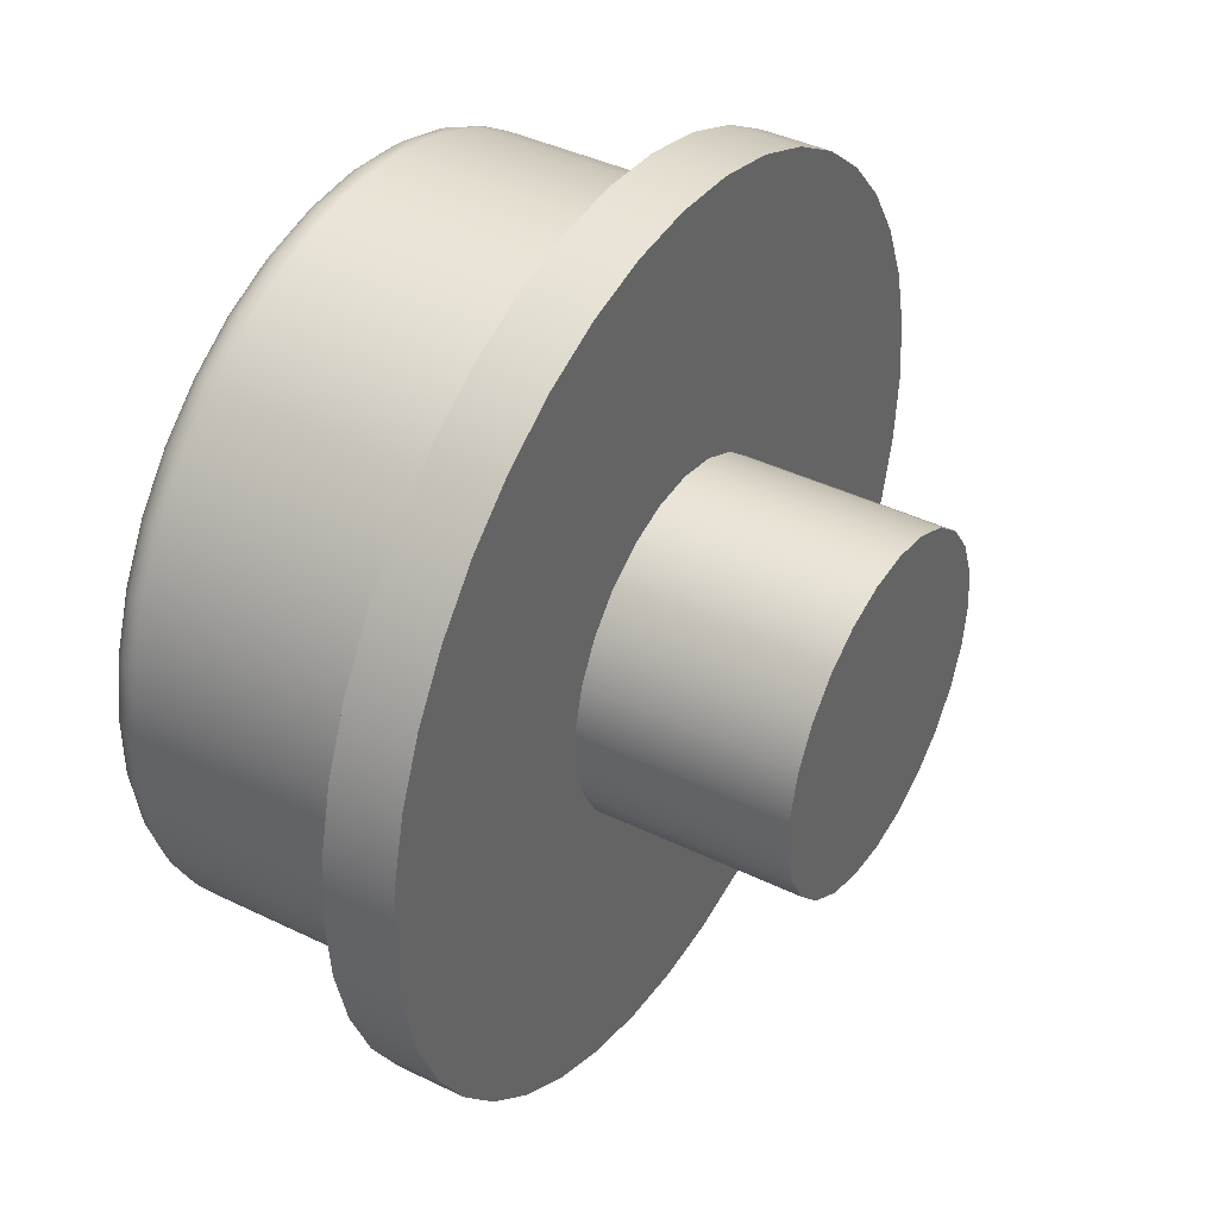
<metadata>
{"format":"obj","ext":"obj","renderer":"f3d","projection":"perspective","resolution":1024,"background":"white","views":[{"elev":40.8,"azim":120.8,"up":"+Y"}]}
</metadata>
<code>
g Body1
v -2.5 0 -3
v -2.421 -0.6217 -3
v -2.191 -1.204 -3
v -1.822 -1.711 -3
v -1.34 -2.111 -3
v -0.7725 -2.378 -3
v -0.157 -2.495 -3
v 0.4685 -2.456 -3
v 1.064 -2.262 -3
v 1.594 -1.926 -3
v 2.023 -1.469 -3
v 2.324 -0.9203 -3
v 2.48 -0.3133 -3
v 2.48 0.3133 -3
v 2.324 0.9203 -3
v 2.023 1.469 -3
v 1.594 1.926 -3
v 1.064 2.262 -3
v 0.4685 2.456 -3
v -0.157 2.495 -3
v -0.7725 2.378 -3
v -1.34 2.111 -3
v -1.822 1.711 -3
v -2.191 1.204 -3
v -2.421 0.6217 -3
v -2.5 0 0
v -2.421 0.6217 0
v -2.191 1.204 0
v -1.822 1.711 0
v -1.34 2.111 0
v -0.7725 2.378 0
v -0.157 2.495 0
v 0.4685 2.456 0
v 1.064 2.262 0
v 1.594 1.926 0
v 2.023 1.469 0
v 2.324 0.9203 0
v 2.48 0.3133 0
v 2.48 -0.3133 0
v 2.324 -0.9203 0
v 2.023 -1.469 0
v 1.594 -1.926 0
v 1.064 -2.262 0
v 0.4685 -2.456 0
v -0.157 -2.495 0
v -0.7725 -2.378 0
v -1.34 -2.111 0
v -1.822 -1.711 0
v -2.191 -1.204 0
v -2.421 -0.6217 0
v 5.5 0 4.5
v 5.421 0.9295 4.5
v 5.186 1.832 4.5
v 4.802 2.682 4.5
v 4.279 3.455 4.5
v 3.634 4.129 4.5
v 2.884 4.683 4.5
v 2.051 5.103 4.5
v 1.159 5.377 4.5
v 0.2334 5.495 4.5
v -0.6986 5.455 4.5
v -1.611 5.259 4.5
v -2.476 4.911 4.5
v -3.27 4.422 4.5
v -3.971 3.806 4.5
v -4.557 3.08 4.5
v -5.012 2.265 4.5
v -5.323 1.386 4.5
v -5.48 0.4664 4.5
v -5.48 -0.4664 4.5
v -5.323 -1.386 4.5
v -5.012 -2.265 4.5
v -4.557 -3.08 4.5
v -3.971 -3.806 4.5
v -3.27 -4.422 4.5
v -2.476 -4.911 4.5
v -1.611 -5.259 4.5
v -0.6986 -5.455 4.5
v 0.2334 -5.495 4.5
v 1.159 -5.377 4.5
v 2.051 -5.103 4.5
v 2.884 -4.683 4.5
v 3.634 -4.129 4.5
v 4.279 -3.455 4.5
v 4.802 -2.682 4.5
v 5.186 -1.832 4.5
v 5.421 -0.9295 4.5
v 5 -0 5
v 4.924 -0.8682 5
v 4.698 -1.71 5
v 4.33 -2.5 5
v 3.83 -3.214 5
v 3.214 -3.83 5
v 2.5 -4.33 5
v 1.71 -4.698 5
v 0.8682 -4.924 5
v -0 -5 5
v -0.8682 -4.924 5
v -1.71 -4.698 5
v -2.5 -4.33 5
v -3.214 -3.83 5
v -3.83 -3.214 5
v -4.33 -2.5 5
v -4.698 -1.71 5
v -4.924 -0.8682 5
v -5 0 5
v -4.924 0.8682 5
v -4.698 1.71 5
v -4.33 2.5 5
v -3.83 3.214 5
v -3.214 3.83 5
v -2.5 4.33 5
v -1.71 4.698 5
v -0.8682 4.924 5
v -0 5 5
v 0.8682 4.924 5
v 1.71 4.698 5
v 2.5 4.33 5
v 3.214 3.83 5
v 3.83 3.214 5
v 4.33 2.5 5
v 4.698 1.71 5
v 4.924 0.8682 5
v -5.483 0 4.629
v -5.433 0 4.75
v -5.354 0 4.854
v -5.25 0 4.933
v -5.129 0 4.983
v 5.463 0.465 4.629
v 5.413 0.4608 4.75
v 5.334 0.454 4.854
v 5.231 0.4452 4.933
v 5.111 0.435 4.983
v 5.111 -0.435 4.983
v 5.231 -0.4452 4.933
v 5.334 -0.454 4.854
v 5.413 -0.4608 4.75
v 5.463 -0.465 4.629
v 5.306 1.382 4.629
v 5.258 1.369 4.75
v 5.181 1.349 4.854
v 5.081 1.323 4.933
v 4.964 1.292 4.983
v 4.996 2.258 4.629
v 4.951 2.238 4.75
v 4.878 2.205 4.854
v 4.784 2.162 4.933
v 4.674 2.113 4.983
v 4.543 3.07 4.629
v 4.501 3.042 4.75
v 4.435 2.998 4.854
v 4.35 2.94 4.933
v 4.25 2.872 4.983
v 3.958 3.794 4.629
v 3.922 3.759 4.75
v 3.865 3.704 4.854
v 3.79 3.633 4.933
v 3.703 3.549 4.983
v 3.26 4.408 4.629
v 3.231 4.368 4.75
v 3.183 4.304 4.854
v 3.122 4.221 4.933
v 3.05 4.124 4.983
v 2.468 4.896 4.629
v 2.446 4.851 4.75
v 2.41 4.78 4.854
v 2.364 4.688 4.933
v 2.309 4.58 4.983
v 1.606 5.243 4.629
v 1.591 5.195 4.75
v 1.568 5.119 4.854
v 1.537 5.02 4.933
v 1.502 4.905 4.983
v 0.6964 5.439 4.629
v 0.6901 5.389 4.75
v 0.68 5.31 4.854
v 0.6668 5.207 4.933
v 0.6515 5.088 4.983
v -0.2327 5.478 4.629
v -0.2306 5.428 4.75
v -0.2272 5.349 4.854
v -0.2228 5.245 4.933
v -0.2177 5.125 4.983
v -1.155 5.36 4.629
v -1.145 5.311 4.75
v -1.128 5.233 4.854
v -1.106 5.132 4.933
v -1.081 5.014 4.983
v -2.044 5.088 4.629
v -2.026 5.041 4.75
v -1.996 4.968 4.854
v -1.957 4.871 4.933
v -1.913 4.76 4.983
v -2.875 4.669 4.629
v -2.849 4.626 4.75
v -2.807 4.559 4.854
v -2.753 4.471 4.933
v -2.689 4.368 4.983
v -3.622 4.116 4.629
v -3.589 4.078 4.75
v -3.537 4.019 4.854
v -3.469 3.941 4.933
v -3.389 3.851 4.983
v -4.266 3.445 4.629
v -4.227 3.413 4.75
v -4.165 3.363 4.854
v -4.085 3.298 4.933
v -3.991 3.222 4.983
v -4.787 2.674 4.629
v -4.743 2.65 4.75
v -4.674 2.611 4.854
v -4.583 2.56 4.933
v -4.478 2.502 4.983
v -5.17 1.827 4.629
v -5.123 1.81 4.75
v -5.048 1.783 4.854
v -4.95 1.749 4.933
v -4.836 1.709 4.983
v -5.404 0.9266 4.629
v -5.355 0.9182 4.75
v -5.277 0.9048 4.854
v -5.174 0.8873 4.933
v -5.056 0.8669 4.983
v -5.404 -0.9266 4.629
v -5.355 -0.9182 4.75
v -5.277 -0.9048 4.854
v -5.174 -0.8873 4.933
v -5.056 -0.8669 4.983
v -5.17 -1.827 4.629
v -5.123 -1.81 4.75
v -5.048 -1.783 4.854
v -4.95 -1.749 4.933
v -4.836 -1.709 4.983
v -4.787 -2.674 4.629
v -4.743 -2.65 4.75
v -4.674 -2.611 4.854
v -4.583 -2.56 4.933
v -4.478 -2.502 4.983
v -4.266 -3.445 4.629
v -4.227 -3.413 4.75
v -4.165 -3.363 4.854
v -4.085 -3.298 4.933
v -3.991 -3.222 4.983
v -3.622 -4.116 4.629
v -3.589 -4.078 4.75
v -3.537 -4.019 4.854
v -3.469 -3.941 4.933
v -3.389 -3.851 4.983
v -2.875 -4.669 4.629
v -2.849 -4.626 4.75
v -2.807 -4.559 4.854
v -2.753 -4.471 4.933
v -2.689 -4.368 4.983
v -2.044 -5.088 4.629
v -2.026 -5.041 4.75
v -1.996 -4.968 4.854
v -1.957 -4.871 4.933
v -1.913 -4.76 4.983
v -1.155 -5.36 4.629
v -1.145 -5.311 4.75
v -1.128 -5.233 4.854
v -1.106 -5.132 4.933
v -1.081 -5.014 4.983
v -0.2327 -5.478 4.629
v -0.2306 -5.428 4.75
v -0.2272 -5.349 4.854
v -0.2228 -5.245 4.933
v -0.2177 -5.125 4.983
v 0.6964 -5.439 4.629
v 0.6901 -5.389 4.75
v 0.68 -5.31 4.854
v 0.6668 -5.207 4.933
v 0.6515 -5.088 4.983
v 1.606 -5.243 4.629
v 1.591 -5.195 4.75
v 1.568 -5.119 4.854
v 1.537 -5.02 4.933
v 1.502 -4.905 4.983
v 2.468 -4.896 4.629
v 2.446 -4.851 4.75
v 2.41 -4.78 4.854
v 2.364 -4.688 4.933
v 2.309 -4.58 4.983
v 3.26 -4.408 4.629
v 3.231 -4.368 4.75
v 3.183 -4.304 4.854
v 3.122 -4.221 4.933
v 3.05 -4.124 4.983
v 3.958 -3.794 4.629
v 3.922 -3.759 4.75
v 3.865 -3.704 4.854
v 3.79 -3.633 4.933
v 3.703 -3.549 4.983
v 4.543 -3.07 4.629
v 4.501 -3.042 4.75
v 4.435 -2.998 4.854
v 4.35 -2.94 4.933
v 4.25 -2.872 4.983
v 4.996 -2.258 4.629
v 4.951 -2.238 4.75
v 4.878 -2.205 4.854
v 4.784 -2.162 4.933
v 4.674 -2.113 4.983
v 5.306 -1.382 4.629
v 5.258 -1.369 4.75
v 5.181 -1.349 4.854
v 5.081 -1.323 4.933
v 4.964 -1.292 4.983
v 5.5 0 1
v 5.421 0.9295 1
v 5.186 1.832 1
v 4.802 2.682 1
v 4.279 3.455 1
v 3.634 4.129 1
v 2.884 4.683 1
v 2.051 5.103 1
v 1.159 5.377 1
v 0.2334 5.495 1
v -0.6986 5.455 1
v -1.611 5.259 1
v -2.476 4.911 1
v -3.27 4.422 1
v -3.971 3.806 1
v -4.557 3.08 1
v -5.012 2.265 1
v -5.323 1.386 1
v -5.48 0.4664 1
v -5.48 -0.4664 1
v -5.323 -1.386 1
v -5.012 -2.265 1
v -4.557 -3.08 1
v -3.971 -3.806 1
v -3.27 -4.422 1
v -2.476 -4.911 1
v -1.611 -5.259 1
v -0.6986 -5.455 1
v 0.2334 -5.495 1
v 1.159 -5.377 1
v 2.051 -5.103 1
v 2.884 -4.683 1
v 3.634 -4.129 1
v 4.279 -3.455 1
v 4.802 -2.682 1
v 5.186 -1.832 1
v 5.421 -0.9295 1
v -6.5 -0 1
v -6.42 1.017 1
v -6.182 2.009 1
v -5.792 2.951 1
v -5.259 3.821 1
v -4.596 4.596 1
v -3.821 5.259 1
v -2.951 5.792 1
v -2.009 6.182 1
v -1.017 6.42 1
v 0 6.5 1
v 1.017 6.42 1
v 2.009 6.182 1
v 2.951 5.792 1
v 3.821 5.259 1
v 4.596 4.596 1
v 5.259 3.821 1
v 5.792 2.951 1
v 6.182 2.009 1
v 6.42 1.017 1
v 6.5 0 1
v 6.42 -1.017 1
v 6.182 -2.009 1
v 5.792 -2.951 1
v 5.259 -3.821 1
v 4.596 -4.596 1
v 3.821 -5.259 1
v 2.951 -5.792 1
v 2.009 -6.182 1
v 1.017 -6.42 1
v 0 -6.5 1
v -1.017 -6.42 1
v -2.009 -6.182 1
v -2.951 -5.792 1
v -3.821 -5.259 1
v -4.596 -4.596 1
v -5.259 -3.821 1
v -5.792 -2.951 1
v -6.182 -2.009 1
v -6.42 -1.017 1
v -6.5 -0 0
v -6.42 -1.017 0
v -6.182 -2.009 0
v -5.792 -2.951 0
v -5.259 -3.821 0
v -4.596 -4.596 0
v -3.821 -5.259 0
v -2.951 -5.792 0
v -2.009 -6.182 0
v -1.017 -6.42 0
v 0 -6.5 0
v 1.017 -6.42 0
v 2.009 -6.182 0
v 2.951 -5.792 0
v 3.821 -5.259 0
v 4.596 -4.596 0
v 5.259 -3.821 0
v 5.792 -2.951 0
v 6.182 -2.009 0
v 6.42 -1.017 0
v 6.5 0 0
v 6.42 1.017 0
v 6.182 2.009 0
v 5.792 2.951 0
v 5.259 3.821 0
v 4.596 4.596 0
v 3.821 5.259 0
v 2.951 5.792 0
v 2.009 6.182 0
v 1.017 6.42 0
v 0 6.5 0
v -1.017 6.42 0
v -2.009 6.182 0
v -2.951 5.792 0
v -3.821 5.259 0
v -4.596 4.596 0
v -5.259 3.821 0
v -5.792 2.951 0
v -6.182 2.009 0
v -6.42 1.017 0
f 2 50 1
f 1 50 26
f 1 26 25
f 25 26 27
f 25 27 24
f 24 27 28
f 24 28 23
f 23 28 29
f 23 29 22
f 22 29 30
f 22 30 21
f 21 30 31
f 21 31 20
f 20 31 32
f 20 32 19
f 19 32 33
f 19 33 18
f 18 33 34
f 18 34 17
f 17 34 35
f 17 35 16
f 16 35 36
f 16 36 15
f 15 36 37
f 15 37 14
f 14 37 38
f 14 38 13
f 13 38 39
f 13 39 12
f 12 39 40
f 12 40 11
f 11 40 41
f 11 41 10
f 10 41 42
f 10 42 9
f 9 42 43
f 9 43 8
f 8 43 44
f 8 44 7
f 7 44 45
f 7 45 6
f 6 45 46
f 6 46 5
f 5 46 47
f 5 47 4
f 4 47 48
f 4 48 3
f 3 48 49
f 3 49 2
f 2 49 50
f 25 14 1
f 1 14 13
f 1 13 2
f 2 13 12
f 2 12 3
f 3 12 11
f 3 11 4
f 4 11 10
f 4 10 5
f 5 10 9
f 5 9 6
f 6 9 8
f 6 8 7
f 14 25 15
f 15 25 24
f 15 24 16
f 16 24 23
f 16 23 17
f 17 23 22
f 17 22 18
f 18 22 21
f 18 21 19
f 19 21 20
f 52 129 51
f 51 129 138
f 51 138 87
f 87 138 304
f 87 304 86
f 86 304 299
f 86 299 85
f 85 299 294
f 85 294 84
f 84 294 289
f 84 289 83
f 83 289 284
f 83 284 82
f 82 284 279
f 82 279 81
f 81 279 274
f 81 274 80
f 80 274 269
f 80 269 79
f 79 269 264
f 79 264 78
f 78 264 259
f 78 259 77
f 77 259 254
f 77 254 76
f 76 254 249
f 76 249 75
f 75 249 244
f 75 244 74
f 74 244 239
f 74 239 73
f 73 239 234
f 73 234 72
f 72 234 229
f 72 229 71
f 71 229 224
f 71 224 70
f 70 224 124
f 70 124 69
f 69 124 219
f 69 219 68
f 68 219 214
f 68 214 67
f 67 214 209
f 67 209 66
f 66 209 204
f 66 204 65
f 65 204 199
f 65 199 64
f 64 199 194
f 64 194 63
f 63 194 189
f 63 189 62
f 62 189 184
f 62 184 61
f 61 184 179
f 61 179 60
f 60 179 174
f 60 174 59
f 59 174 169
f 59 169 58
f 58 169 164
f 58 164 57
f 57 164 159
f 57 159 56
f 56 159 154
f 56 154 55
f 55 154 149
f 55 149 54
f 54 149 144
f 54 144 53
f 53 144 139
f 53 139 52
f 52 139 129
f 89 134 88
f 88 134 133
f 88 133 123
f 123 133 143
f 123 143 122
f 122 143 148
f 122 148 121
f 121 148 153
f 121 153 120
f 120 153 158
f 120 158 119
f 119 158 163
f 119 163 118
f 118 163 168
f 118 168 117
f 117 168 173
f 117 173 116
f 116 173 178
f 116 178 115
f 115 178 183
f 115 183 114
f 114 183 188
f 114 188 113
f 113 188 193
f 113 193 112
f 112 193 198
f 112 198 111
f 111 198 203
f 111 203 110
f 110 203 208
f 110 208 109
f 109 208 213
f 109 213 108
f 108 213 218
f 108 218 107
f 107 218 223
f 107 223 106
f 106 223 128
f 106 128 228
f 228 128 127
f 228 127 227
f 227 127 126
f 227 126 226
f 226 126 125
f 226 125 225
f 225 125 124
f 225 124 224
f 134 89 308
f 308 89 90
f 308 90 303
f 303 90 91
f 303 91 298
f 298 91 92
f 298 92 293
f 293 92 93
f 293 93 288
f 288 93 94
f 288 94 283
f 283 94 95
f 283 95 278
f 278 95 96
f 278 96 273
f 273 96 97
f 273 97 268
f 268 97 98
f 268 98 263
f 263 98 99
f 263 99 258
f 258 99 100
f 258 100 253
f 253 100 101
f 253 101 248
f 248 101 102
f 248 102 243
f 243 102 103
f 243 103 238
f 238 103 104
f 238 104 233
f 233 104 105
f 233 105 228
f 228 105 106
f 124 125 219
f 219 125 220
f 219 220 214
f 214 220 215
f 214 215 209
f 209 215 210
f 209 210 204
f 204 210 205
f 204 205 199
f 199 205 200
f 199 200 194
f 194 200 195
f 194 195 189
f 189 195 190
f 189 190 184
f 184 190 185
f 184 185 179
f 179 185 180
f 179 180 174
f 174 180 175
f 174 175 169
f 169 175 170
f 169 170 164
f 164 170 165
f 164 165 159
f 159 165 160
f 159 160 154
f 154 160 155
f 154 155 149
f 149 155 150
f 149 150 144
f 144 150 145
f 144 145 139
f 139 145 140
f 139 140 129
f 129 140 130
f 129 130 138
f 138 130 137
f 138 137 304
f 304 137 305
f 304 305 299
f 299 305 300
f 299 300 294
f 294 300 295
f 294 295 289
f 289 295 290
f 289 290 284
f 284 290 285
f 284 285 279
f 279 285 280
f 279 280 274
f 274 280 275
f 274 275 269
f 269 275 270
f 269 270 264
f 264 270 265
f 264 265 259
f 259 265 260
f 259 260 254
f 254 260 255
f 254 255 249
f 249 255 250
f 249 250 244
f 244 250 245
f 244 245 239
f 239 245 240
f 239 240 234
f 234 240 235
f 234 235 229
f 229 235 230
f 229 230 224
f 224 230 225
f 125 126 220
f 220 126 221
f 220 221 215
f 215 221 216
f 215 216 210
f 210 216 211
f 210 211 205
f 205 211 206
f 205 206 200
f 200 206 201
f 200 201 195
f 195 201 196
f 195 196 190
f 190 196 191
f 190 191 185
f 185 191 186
f 185 186 180
f 180 186 181
f 180 181 175
f 175 181 176
f 175 176 170
f 170 176 171
f 170 171 165
f 165 171 166
f 165 166 160
f 160 166 161
f 160 161 155
f 155 161 156
f 155 156 150
f 150 156 151
f 150 151 145
f 145 151 146
f 145 146 140
f 140 146 141
f 140 141 130
f 130 141 131
f 130 131 137
f 137 131 136
f 137 136 305
f 305 136 306
f 305 306 300
f 300 306 301
f 300 301 295
f 295 301 296
f 295 296 290
f 290 296 291
f 290 291 285
f 285 291 286
f 285 286 280
f 280 286 281
f 280 281 275
f 275 281 276
f 275 276 270
f 270 276 271
f 270 271 265
f 265 271 266
f 265 266 260
f 260 266 261
f 260 261 255
f 255 261 256
f 255 256 250
f 250 256 251
f 250 251 245
f 245 251 246
f 245 246 240
f 240 246 241
f 240 241 235
f 235 241 236
f 235 236 230
f 230 236 231
f 230 231 225
f 225 231 226
f 126 127 221
f 221 127 222
f 221 222 216
f 216 222 217
f 216 217 211
f 211 217 212
f 211 212 206
f 206 212 207
f 206 207 201
f 201 207 202
f 201 202 196
f 196 202 197
f 196 197 191
f 191 197 192
f 191 192 186
f 186 192 187
f 186 187 181
f 181 187 182
f 181 182 176
f 176 182 177
f 176 177 171
f 171 177 172
f 171 172 166
f 166 172 167
f 166 167 161
f 161 167 162
f 161 162 156
f 156 162 157
f 156 157 151
f 151 157 152
f 151 152 146
f 146 152 147
f 146 147 141
f 141 147 142
f 141 142 131
f 131 142 132
f 131 132 136
f 136 132 135
f 136 135 306
f 306 135 307
f 306 307 301
f 301 307 302
f 301 302 296
f 296 302 297
f 296 297 291
f 291 297 292
f 291 292 286
f 286 292 287
f 286 287 281
f 281 287 282
f 281 282 276
f 276 282 277
f 276 277 271
f 271 277 272
f 271 272 266
f 266 272 267
f 266 267 261
f 261 267 262
f 261 262 256
f 256 262 257
f 256 257 251
f 251 257 252
f 251 252 246
f 246 252 247
f 246 247 241
f 241 247 242
f 241 242 236
f 236 242 237
f 236 237 231
f 231 237 232
f 231 232 226
f 226 232 227
f 127 128 222
f 222 128 223
f 222 223 217
f 217 223 218
f 217 218 212
f 212 218 213
f 212 213 207
f 207 213 208
f 207 208 202
f 202 208 203
f 202 203 197
f 197 203 198
f 197 198 192
f 192 198 193
f 192 193 187
f 187 193 188
f 187 188 182
f 182 188 183
f 182 183 177
f 177 183 178
f 177 178 172
f 172 178 173
f 172 173 167
f 167 173 168
f 167 168 162
f 162 168 163
f 162 163 157
f 157 163 158
f 157 158 152
f 152 158 153
f 152 153 147
f 147 153 148
f 147 148 142
f 142 148 143
f 142 143 132
f 132 143 133
f 132 133 135
f 135 133 134
f 135 134 307
f 307 134 308
f 307 308 302
f 302 308 303
f 302 303 297
f 297 303 298
f 297 298 292
f 292 298 293
f 292 293 287
f 287 293 288
f 287 288 282
f 282 288 283
f 282 283 277
f 277 283 278
f 277 278 272
f 272 278 273
f 272 273 267
f 267 273 268
f 267 268 262
f 262 268 263
f 262 263 257
f 257 263 258
f 257 258 252
f 252 258 253
f 252 253 247
f 247 253 248
f 247 248 242
f 242 248 243
f 242 243 237
f 237 243 238
f 237 238 232
f 232 238 233
f 232 233 227
f 227 233 228
f 310 52 309
f 309 52 51
f 309 51 345
f 345 51 87
f 345 87 344
f 344 87 86
f 344 86 343
f 343 86 85
f 343 85 342
f 342 85 84
f 342 84 341
f 341 84 83
f 341 83 340
f 340 83 82
f 340 82 339
f 339 82 81
f 339 81 338
f 338 81 80
f 338 80 337
f 337 80 79
f 337 79 336
f 336 79 78
f 336 78 335
f 335 78 77
f 335 77 334
f 334 77 76
f 334 76 333
f 333 76 75
f 333 75 332
f 332 75 74
f 332 74 331
f 331 74 73
f 331 73 330
f 330 73 72
f 330 72 329
f 329 72 71
f 329 71 328
f 328 71 70
f 328 70 327
f 327 70 69
f 327 69 326
f 326 69 68
f 326 68 325
f 325 68 67
f 325 67 324
f 324 67 66
f 324 66 323
f 323 66 65
f 323 65 322
f 322 65 64
f 322 64 321
f 321 64 63
f 321 63 320
f 320 63 62
f 320 62 319
f 319 62 61
f 319 61 318
f 318 61 60
f 318 60 317
f 317 60 59
f 317 59 316
f 316 59 58
f 316 58 315
f 315 58 57
f 315 57 314
f 314 57 56
f 314 56 313
f 313 56 55
f 313 55 312
f 312 55 54
f 312 54 311
f 311 54 53
f 311 53 310
f 310 53 52
f 123 107 88
f 88 107 106
f 88 106 89
f 89 106 105
f 89 105 90
f 90 105 104
f 90 104 91
f 91 104 103
f 91 103 92
f 92 103 102
f 92 102 93
f 93 102 101
f 93 101 94
f 94 101 100
f 94 100 95
f 95 100 99
f 95 99 96
f 96 99 98
f 96 98 97
f 107 123 108
f 108 123 122
f 108 122 109
f 109 122 121
f 109 121 110
f 110 121 120
f 110 120 111
f 111 120 119
f 111 119 112
f 112 119 118
f 112 118 113
f 113 118 117
f 113 117 114
f 114 117 116
f 114 116 115
f 347 425 346
f 346 425 386
f 346 386 385
f 385 386 387
f 385 387 384
f 384 387 388
f 384 388 383
f 383 388 389
f 383 389 382
f 382 389 390
f 382 390 381
f 381 390 391
f 381 391 380
f 380 391 392
f 380 392 379
f 379 392 393
f 379 393 378
f 378 393 394
f 378 394 377
f 377 394 395
f 377 395 376
f 376 395 396
f 376 396 375
f 375 396 397
f 375 397 374
f 374 397 398
f 374 398 373
f 373 398 399
f 373 399 372
f 372 399 400
f 372 400 371
f 371 400 401
f 371 401 370
f 370 401 402
f 370 402 369
f 369 402 403
f 369 403 368
f 368 403 404
f 368 404 367
f 367 404 405
f 367 405 366
f 366 405 406
f 366 406 365
f 365 406 407
f 365 407 364
f 364 407 408
f 364 408 363
f 363 408 409
f 363 409 362
f 362 409 410
f 362 410 361
f 361 410 411
f 361 411 360
f 360 411 412
f 360 412 359
f 359 412 413
f 359 413 358
f 358 413 414
f 358 414 357
f 357 414 415
f 357 415 356
f 356 415 416
f 356 416 355
f 355 416 417
f 355 417 354
f 354 417 418
f 354 418 353
f 353 418 419
f 353 419 352
f 352 419 420
f 352 420 351
f 351 420 421
f 351 421 350
f 350 421 422
f 350 422 349
f 349 422 423
f 349 423 348
f 348 423 424
f 348 424 347
f 347 424 425
f 345 367 309
f 309 367 366
f 309 366 365
f 367 345 368
f 368 345 344
f 368 344 369
f 369 344 343
f 369 343 370
f 370 343 342
f 370 342 371
f 371 342 341
f 371 341 372
f 372 341 340
f 372 340 373
f 373 340 339
f 373 339 374
f 374 339 338
f 374 338 375
f 375 338 337
f 375 337 376
f 376 337 336
f 376 336 377
f 377 336 335
f 377 335 378
f 378 335 334
f 378 334 379
f 379 334 380
f 380 334 333
f 380 333 381
f 381 333 332
f 381 332 382
f 382 332 331
f 382 331 383
f 383 331 330
f 383 330 384
f 384 330 329
f 384 329 385
f 385 329 328
f 385 328 346
f 346 328 327
f 346 327 347
f 347 327 326
f 347 326 348
f 348 326 325
f 348 325 349
f 349 325 324
f 349 324 350
f 350 324 323
f 350 323 351
f 351 323 322
f 351 322 352
f 352 322 321
f 352 321 353
f 353 321 354
f 354 321 320
f 354 320 355
f 355 320 319
f 355 319 356
f 356 319 318
f 356 318 357
f 357 318 317
f 357 317 358
f 358 317 316
f 358 316 359
f 359 316 315
f 359 315 360
f 360 315 314
f 360 314 361
f 361 314 313
f 361 313 362
f 362 313 312
f 362 312 363
f 363 312 311
f 363 311 364
f 364 311 310
f 364 310 365
f 365 310 309
f 50 387 26
f 26 387 386
f 26 386 425
f 387 50 388
f 388 50 49
f 388 49 389
f 389 49 390
f 390 49 48
f 390 48 391
f 391 48 392
f 392 48 47
f 392 47 393
f 393 47 46
f 393 46 394
f 394 46 395
f 395 46 45
f 395 45 396
f 396 45 44
f 396 44 397
f 397 44 398
f 398 44 43
f 398 43 399
f 399 43 400
f 400 43 42
f 400 42 401
f 401 42 41
f 401 41 402
f 402 41 403
f 403 41 40
f 403 40 404
f 404 40 39
f 404 39 405
f 405 39 406
f 406 39 38
f 406 38 407
f 407 38 408
f 408 38 37
f 408 37 409
f 409 37 36
f 409 36 410
f 410 36 411
f 411 36 35
f 411 35 412
f 412 35 34
f 412 34 413
f 413 34 414
f 414 34 33
f 414 33 415
f 415 33 416
f 416 33 32
f 416 32 417
f 417 32 31
f 417 31 418
f 418 31 419
f 419 31 30
f 419 30 420
f 420 30 29
f 420 29 421
f 421 29 422
f 422 29 28
f 422 28 423
f 423 28 424
f 424 28 27
f 424 27 425
f 425 27 26

</code>
